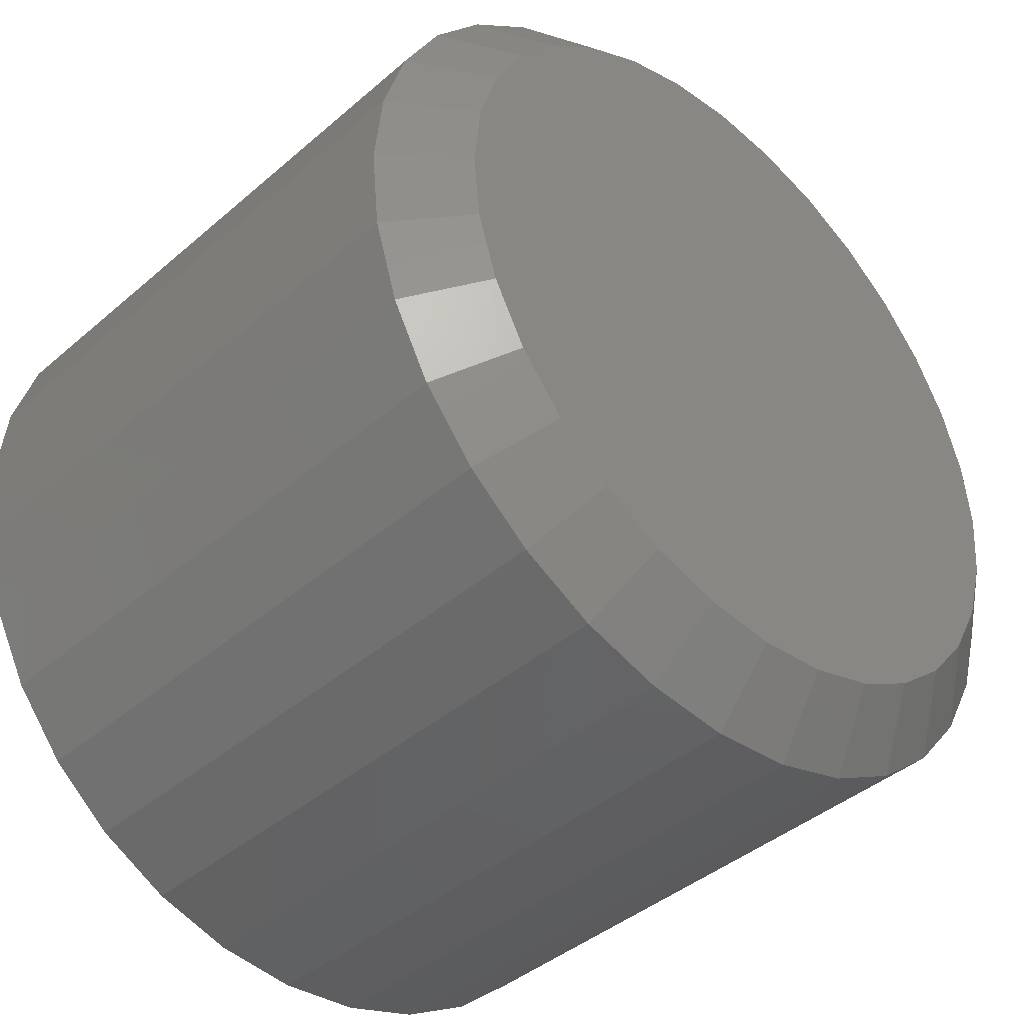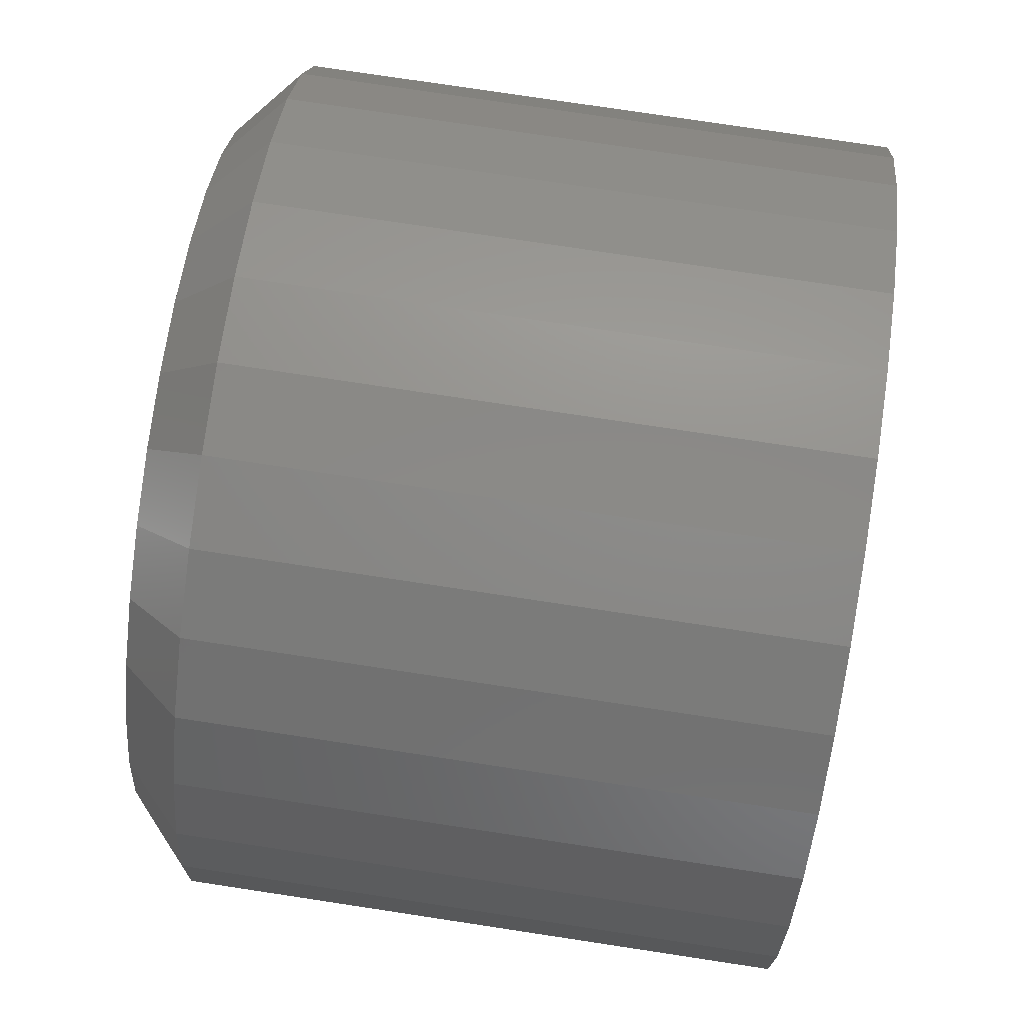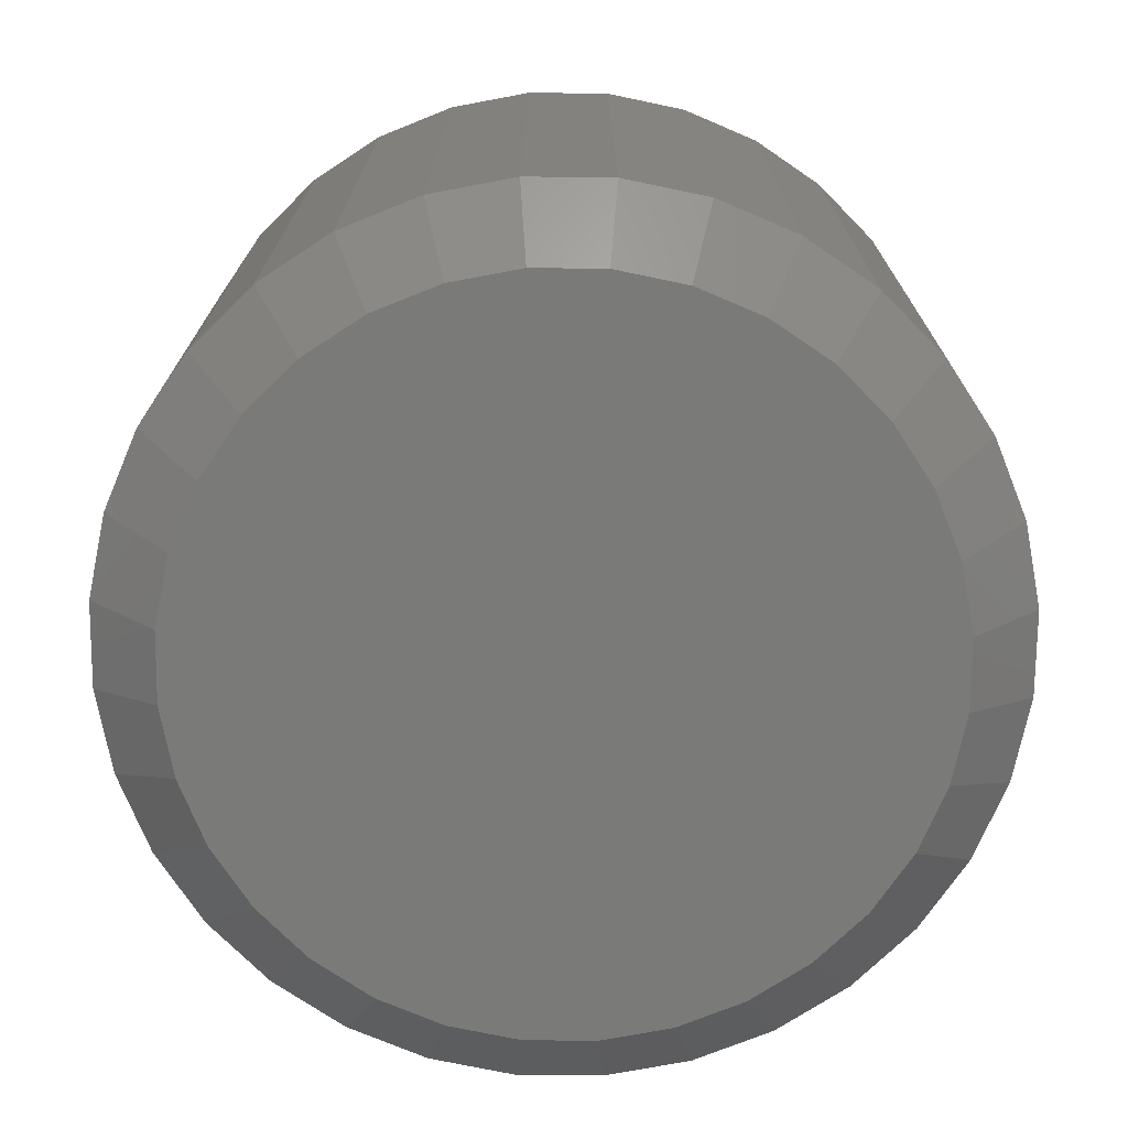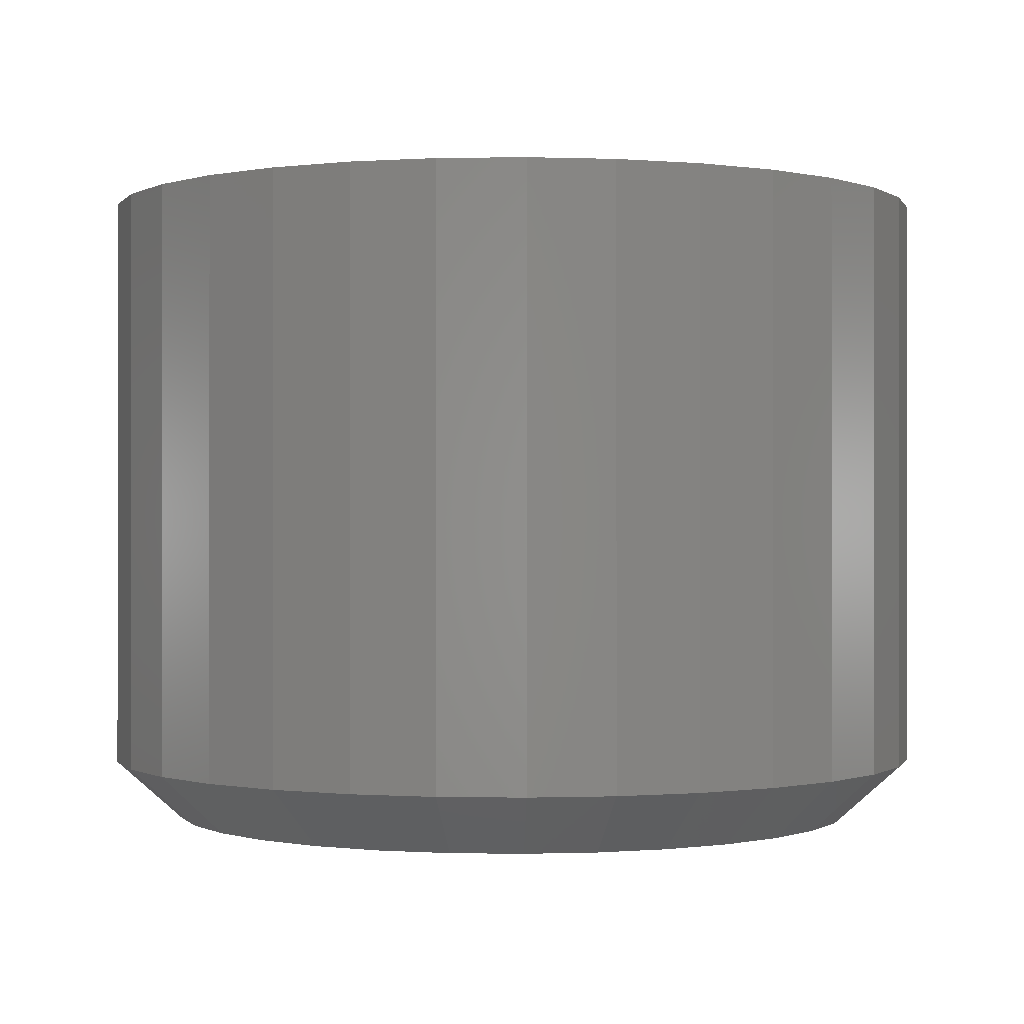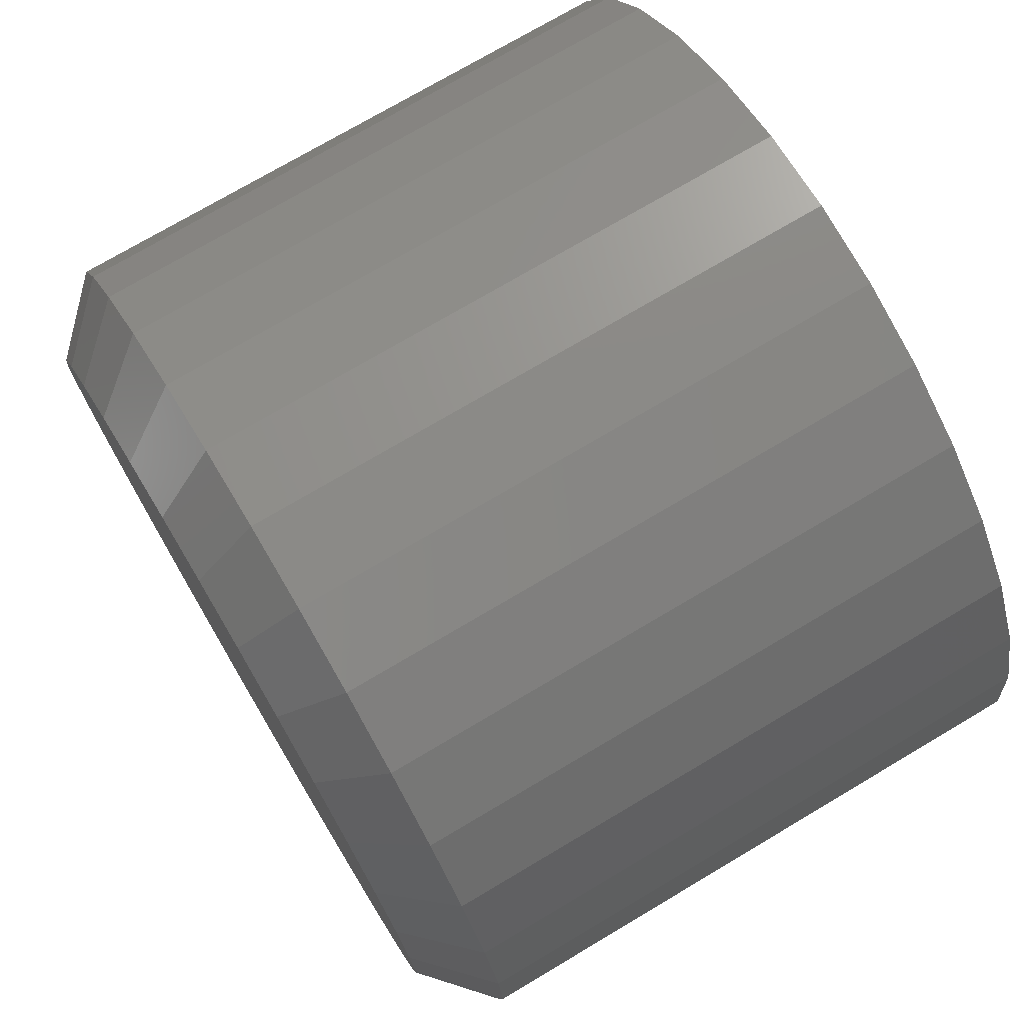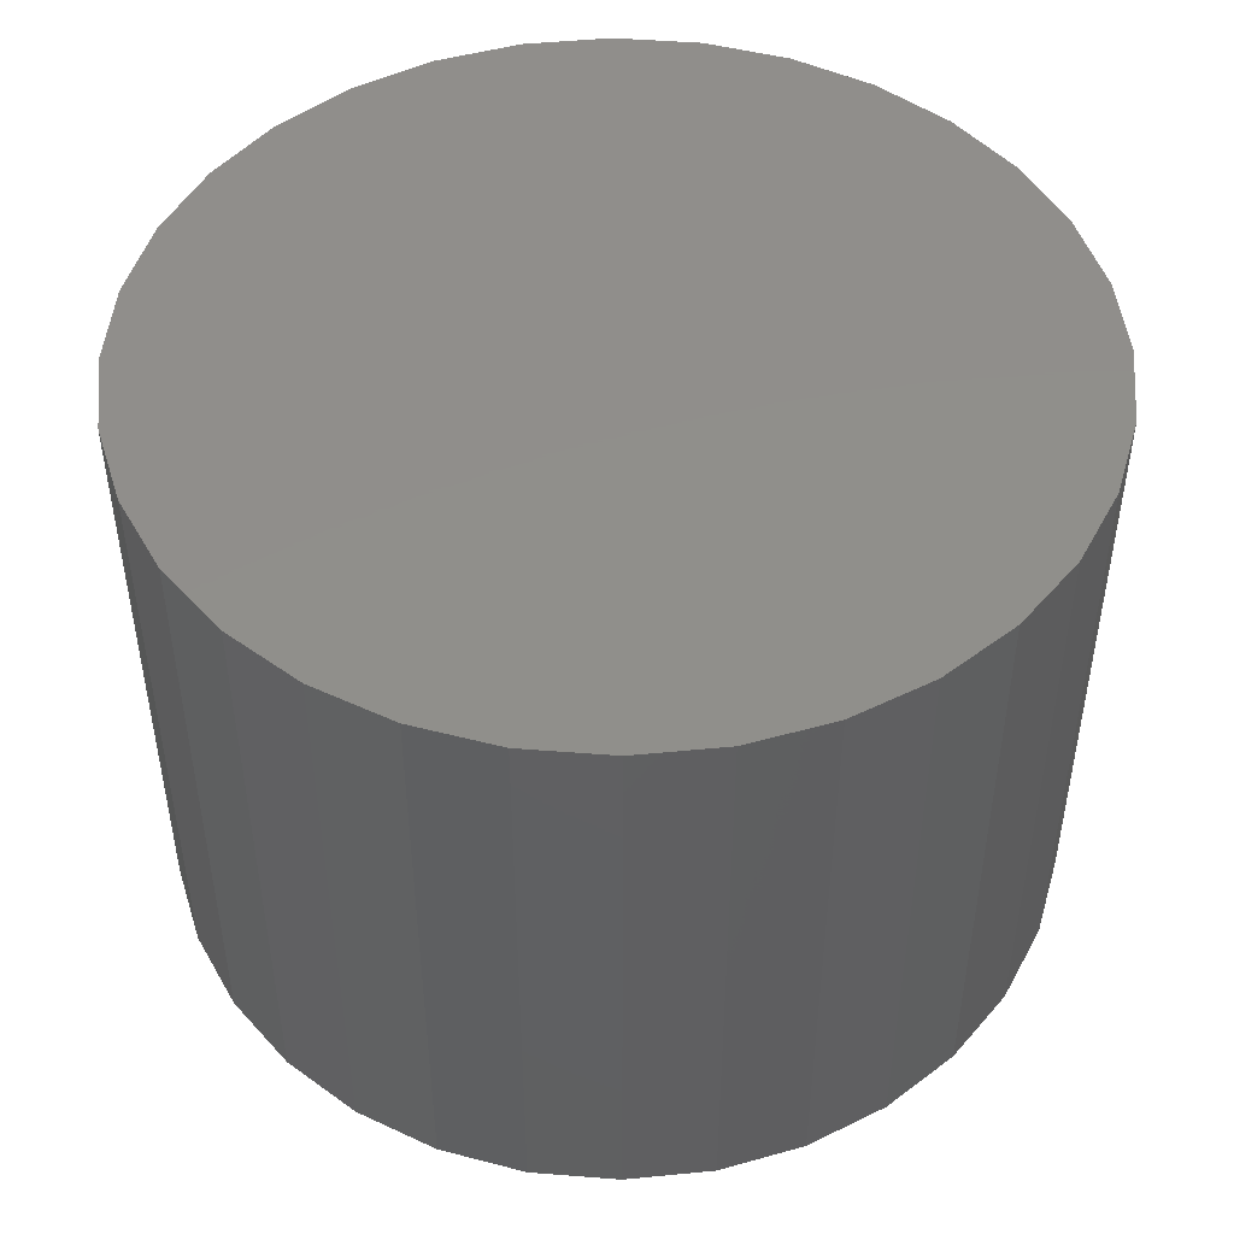
<metadata>
{"format":"stl","ext":"stl","renderer":"f3d","projection":"perspective","resolution":1024,"background":"white","views":[{"elev":-41.4,"azim":136.1,"up":"+Y"},{"elev":77.3,"azim":-81.4,"up":"+Y"},{"elev":-73.1,"azim":-141.2,"up":"+Z"},{"elev":-0.2,"azim":-159.3,"up":"+Z"},{"elev":74.1,"azim":-120.7,"up":"+Y"},{"elev":48.1,"azim":21.9,"up":"+Z"}]}
</metadata>
<code>
# stl→obj: 96 verts, 188 faces
v 0.009046 0.4153 0
v 0.09007 0.4073 0
v -0.07197 0.4073 0
v 0.009046 -0.4153 0
v -0.07197 -0.4073 0
v 0.09007 -0.4073 0
v -0.1499 -0.3837 0
v 0.168 -0.3837 0
v -0.2217 -0.3453 0
v 0.2398 -0.3453 0
v -0.2846 -0.2937 0
v 0.3027 -0.2937 0
v -0.3363 -0.2307 0
v 0.3544 -0.2307 0
v -0.3746 -0.1589 0
v 0.3927 -0.1589 0
v -0.3983 -0.08102 0
v 0.4164 -0.08102 0
v -0.4062 4.03e-07 0
v 0.4243 1.253e-16 0
v -0.3983 0.08102 0
v 0.4164 0.08102 0
v -0.3746 0.1589 0
v 0.3927 0.1589 0
v -0.3363 0.2307 0
v 0.3544 0.2307 0
v -0.2846 0.2937 0
v 0.3027 0.2937 0
v -0.2217 0.3453 0
v 0.2398 0.3453 0
v -0.1499 0.3837 0
v 0.168 0.3837 0
v 0.5025 -1.208e-16 0.07031
v 0.5025 0 0.75
v 0.493 -0.09626 0.07031
v 0.493 -0.09626 0.75
v 0.4649 -0.1888 0.07031
v 0.4649 -0.1888 0.75
v 0.4193 -0.2741 0.07031
v 0.4193 -0.2741 0.75
v 0.3579 -0.3489 0.07031
v 0.3579 -0.3489 0.75
v 0.2832 -0.4103 0.07031
v 0.2832 -0.4103 0.75
v 0.1979 -0.4559 0.07031
v 0.1979 -0.4559 0.75
v 0.1053 -0.4839 0.07031
v 0.1053 -0.4839 0.75
v 0.009046 -0.4934 0.07031
v 0.009046 -0.4934 0.75
v -0.08722 -0.4839 0.07031
v -0.08722 -0.4839 0.75
v -0.1798 -0.4559 0.07031
v -0.1798 -0.4559 0.75
v -0.2651 -0.4103 0.07031
v -0.2651 -0.4103 0.75
v -0.3399 -0.3489 0.07031
v -0.3399 -0.3489 0.75
v -0.4012 -0.2741 0.07031
v -0.4012 -0.2741 0.75
v -0.4468 -0.1888 0.07031
v -0.4468 -0.1888 0.75
v -0.4749 -0.09626 0.07031
v -0.4749 -0.09626 0.75
v -0.4844 6.042e-17 0.07031
v -0.4844 6.042e-17 0.75
v -0.4749 0.09626 0.07031
v -0.4749 0.09626 0.75
v -0.4468 0.1888 0.07031
v -0.4468 0.1888 0.75
v -0.4012 0.2741 0.07031
v -0.4012 0.2741 0.75
v -0.3399 0.3489 0.07031
v -0.3399 0.3489 0.75
v -0.2651 0.4103 0.07031
v -0.2651 0.4103 0.75
v -0.1798 0.4559 0.07031
v -0.1798 0.4559 0.75
v -0.08722 0.4839 0.07031
v -0.08722 0.4839 0.75
v 0.009046 0.4934 0.07031
v 0.009046 0.4934 0.75
v 0.1053 0.4839 0.07031
v 0.1053 0.4839 0.75
v 0.1979 0.4559 0.07031
v 0.1979 0.4559 0.75
v 0.2832 0.4103 0.07031
v 0.2832 0.4103 0.75
v 0.3579 0.3489 0.07031
v 0.3579 0.3489 0.75
v 0.4193 0.2741 0.07031
v 0.4193 0.2741 0.75
v 0.4649 0.1888 0.07031
v 0.4649 0.1888 0.75
v 0.493 0.09626 0.07031
v 0.493 0.09626 0.75
f 1 2 3
f 4 5 6
f 6 5 7
f 6 7 8
f 8 7 9
f 8 9 10
f 10 9 11
f 10 11 12
f 12 11 13
f 12 13 14
f 14 13 15
f 14 15 16
f 16 15 17
f 16 17 18
f 18 17 19
f 18 19 20
f 20 19 21
f 20 21 22
f 22 21 23
f 22 23 24
f 24 23 25
f 24 25 26
f 26 25 27
f 26 27 28
f 28 27 29
f 28 29 30
f 30 29 31
f 30 31 32
f 32 31 3
f 32 3 2
f 33 34 35
f 35 34 36
f 35 36 37
f 37 36 38
f 37 38 39
f 39 38 40
f 39 40 41
f 41 40 42
f 41 42 43
f 43 42 44
f 43 44 45
f 45 44 46
f 45 46 47
f 47 46 48
f 47 48 49
f 49 48 50
f 49 50 51
f 51 50 52
f 51 52 53
f 53 52 54
f 53 54 55
f 55 54 56
f 55 56 57
f 57 56 58
f 57 58 59
f 59 58 60
f 59 60 61
f 61 60 62
f 61 62 63
f 63 62 64
f 63 64 65
f 65 64 66
f 65 66 67
f 67 66 68
f 67 68 69
f 69 68 70
f 69 70 71
f 71 70 72
f 71 72 73
f 73 72 74
f 73 74 75
f 75 74 76
f 75 76 77
f 77 76 78
f 77 78 79
f 79 78 80
f 79 80 81
f 81 80 82
f 81 82 83
f 83 82 84
f 83 84 85
f 85 84 86
f 85 86 87
f 87 86 88
f 87 88 89
f 89 88 90
f 89 90 91
f 91 90 92
f 91 92 93
f 93 92 94
f 93 94 95
f 95 94 96
f 95 96 33
f 33 96 34
f 3 77 79
f 28 89 26
f 26 89 91
f 26 91 24
f 24 91 93
f 24 93 22
f 22 93 95
f 22 95 20
f 20 95 33
f 73 27 71
f 71 27 25
f 71 25 69
f 69 25 23
f 69 23 67
f 67 23 21
f 67 21 65
f 65 21 19
f 89 28 87
f 87 28 30
f 87 30 85
f 85 30 32
f 85 32 83
f 3 79 1
f 1 79 81
f 1 81 2
f 2 81 83
f 2 83 32
f 27 73 29
f 29 73 75
f 29 75 31
f 31 75 77
f 31 77 3
f 6 45 47
f 11 57 13
f 13 57 59
f 13 59 15
f 15 59 61
f 15 61 17
f 17 61 63
f 17 63 19
f 19 63 65
f 41 12 39
f 39 12 14
f 39 14 37
f 37 14 16
f 37 16 35
f 35 16 18
f 35 18 33
f 33 18 20
f 57 11 55
f 55 11 9
f 55 9 53
f 53 9 7
f 53 7 51
f 6 47 4
f 4 47 49
f 4 49 5
f 5 49 51
f 5 51 7
f 12 41 10
f 10 41 43
f 10 43 8
f 8 43 45
f 8 45 6
f 80 84 82
f 84 80 86
f 86 80 78
f 86 78 88
f 88 78 76
f 88 76 90
f 90 76 74
f 90 74 92
f 92 74 72
f 92 72 94
f 94 72 70
f 94 70 96
f 96 70 68
f 96 68 34
f 34 68 66
f 34 66 36
f 36 66 64
f 36 64 38
f 38 64 62
f 38 62 40
f 40 62 60
f 40 60 42
f 42 60 58
f 42 58 44
f 44 58 56
f 44 56 46
f 46 56 54
f 46 54 48
f 48 54 52
f 48 52 50

</code>
